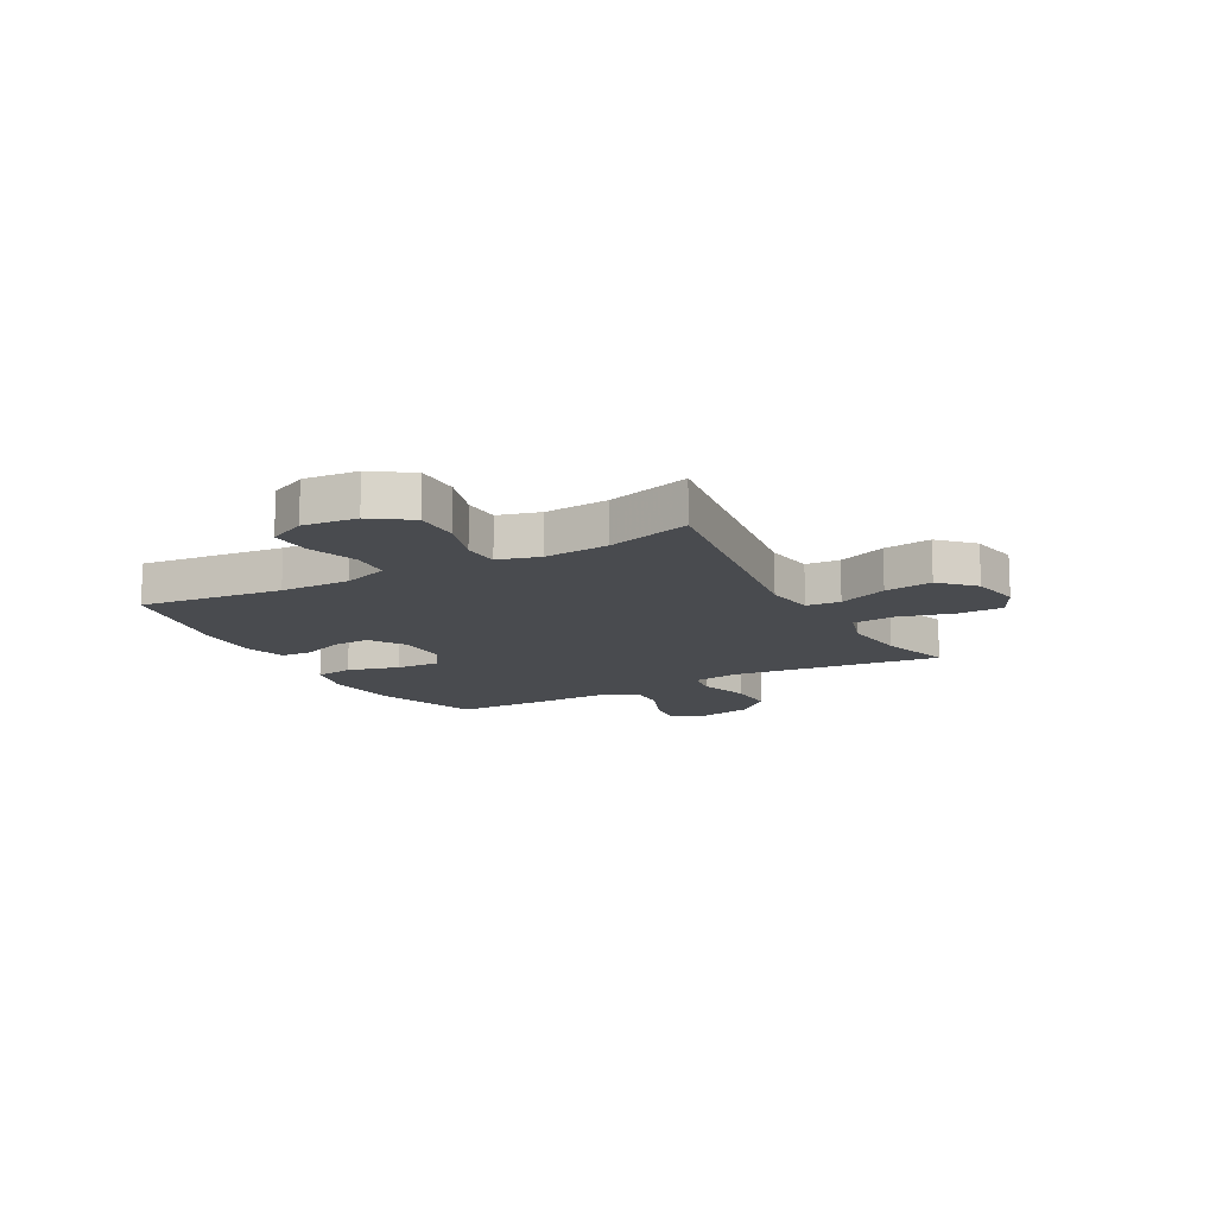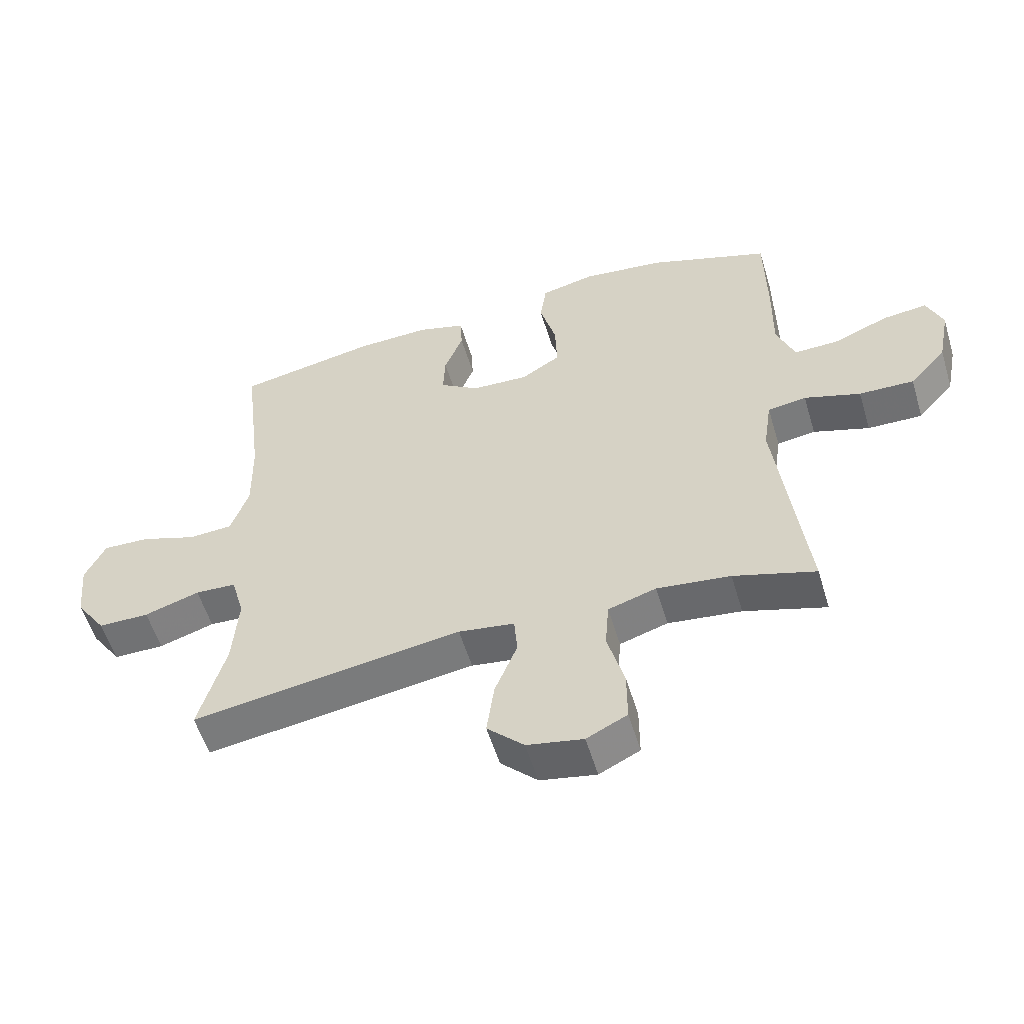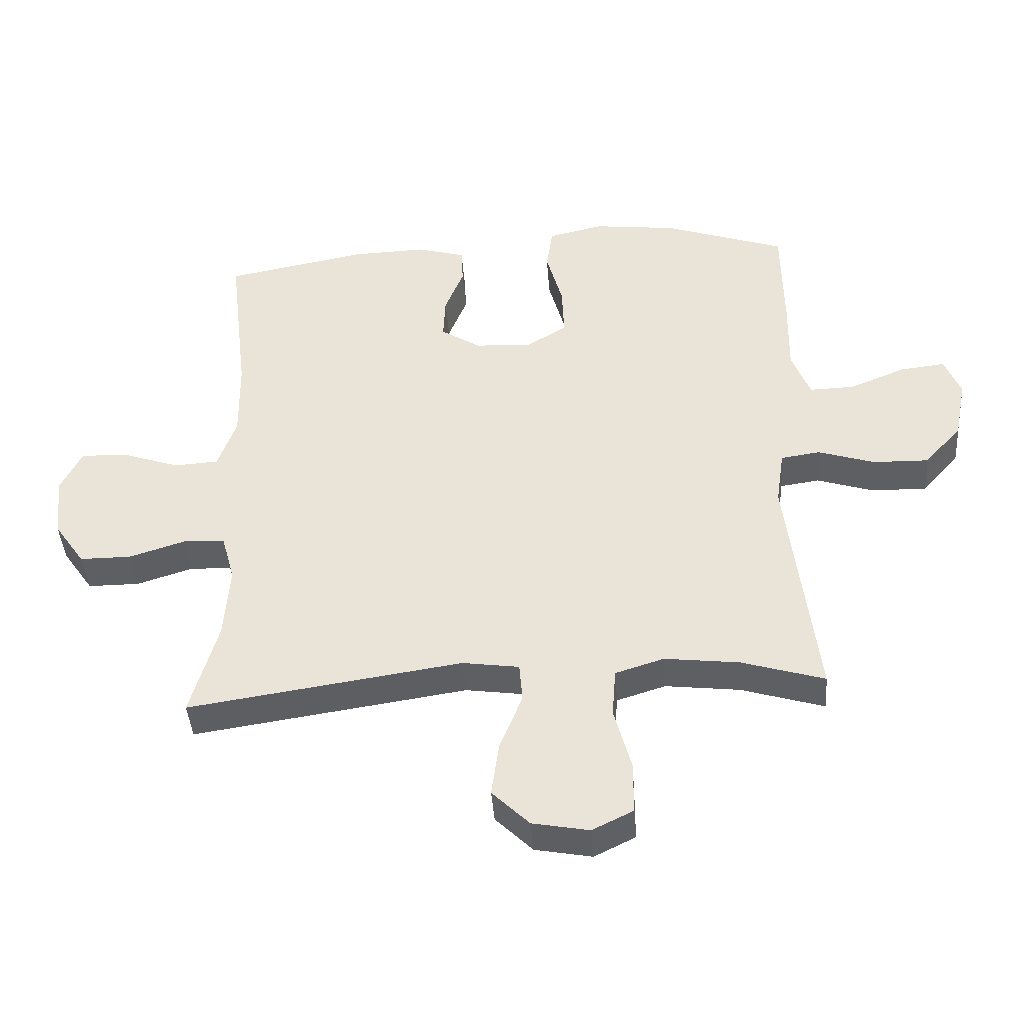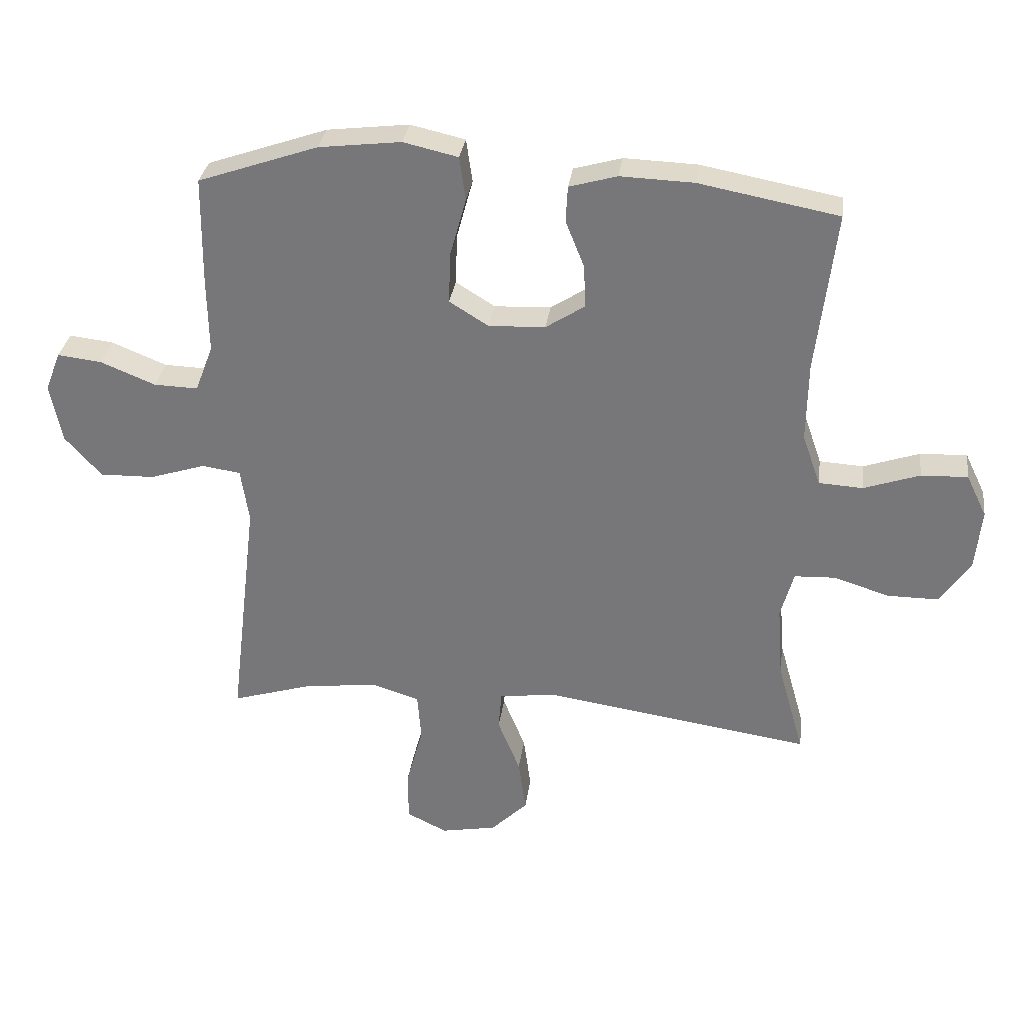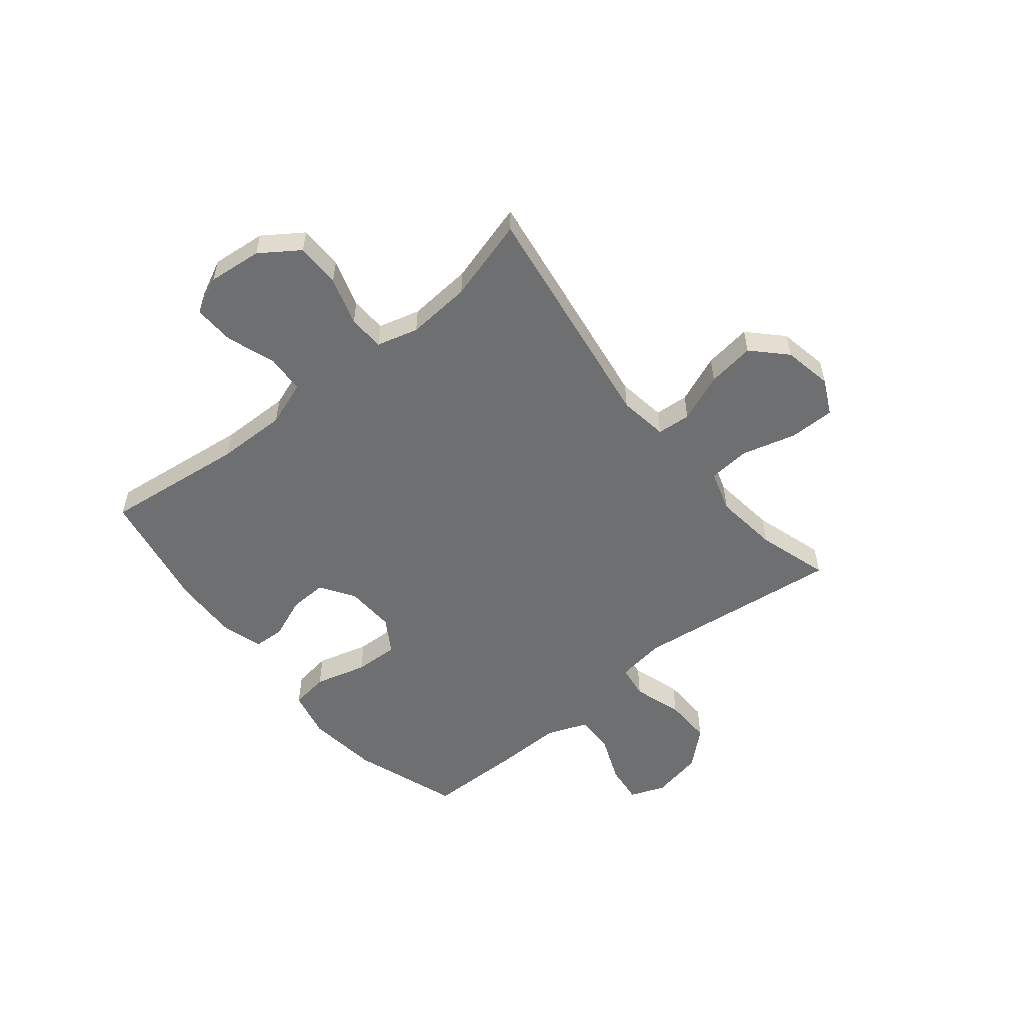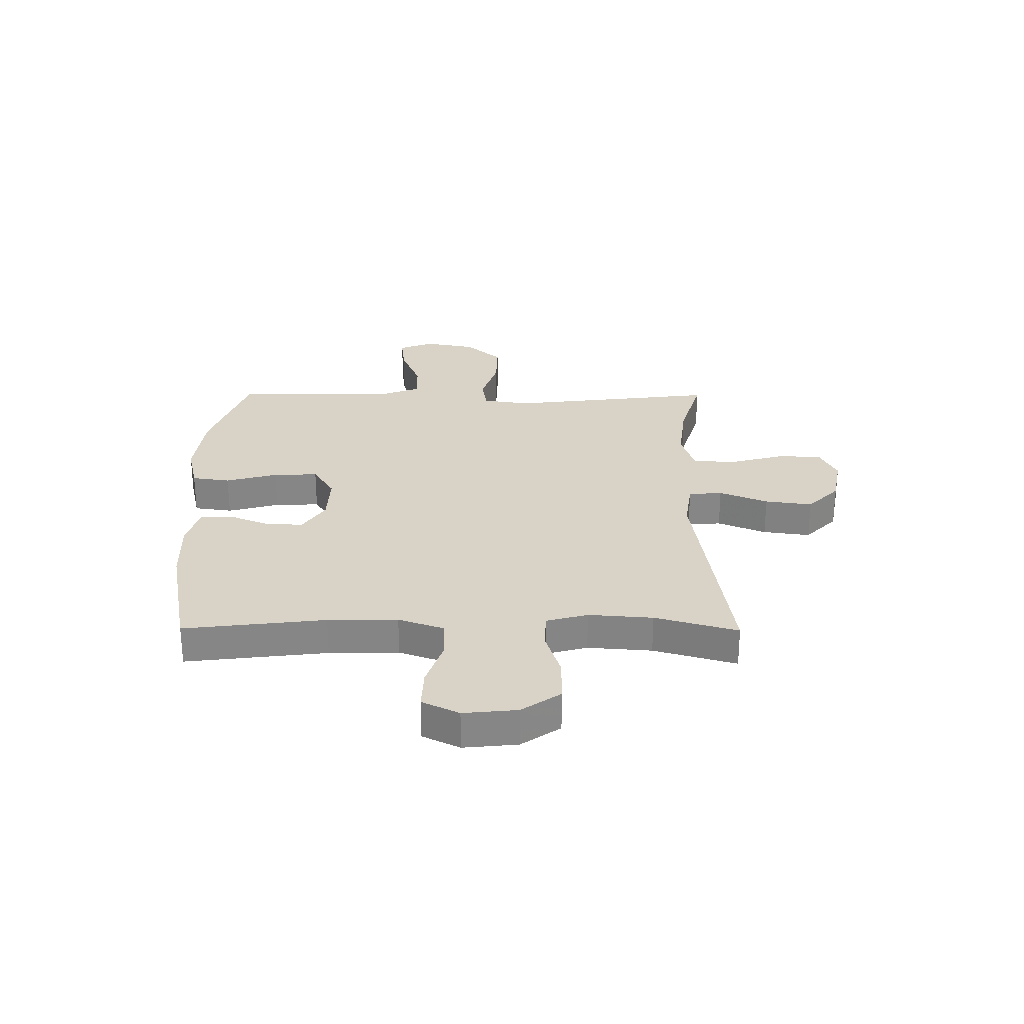
<metadata>
{"format":"obj","ext":"obj","renderer":"f3d","projection":"perspective","resolution":1024,"background":"white","views":[{"elev":-13.7,"azim":118.7,"up":"+Y"},{"elev":-55.5,"azim":-163.3,"up":"+Z"},{"elev":-42.0,"azim":-175.8,"up":"+Z"},{"elev":31.7,"azim":7.7,"up":"+Z"},{"elev":-54.6,"azim":129.1,"up":"+Y"},{"elev":28.2,"azim":90.4,"up":"+Y"}]}
</metadata>
<code>
v -0.5 0.07 -0.5
v -0.454 0.07 -0.117
v -0.467 0.07 -0.029
v -0.529 0.07 -0.02
v -0.619 0.07 -0.049
v -0.707 0.07 -0.051
v -0.766 0.07 0.015
v -0.785 0.07 0.11
v -0.76 0.07 0.174
v -0.689 0.07 0.166
v -0.6 0.07 0.13
v -0.529 0.07 0.128
v -0.5 0.07 0.204
v -0.502 0.07 0.325
v -0.5 0.07 0.5
v -0.307 0.07 0.567
v -0.175 0.07 0.583
v -0.087 0.07 0.563
v -0.077 0.07 0.493
v -0.103 0.07 0.398
v -0.106 0.07 0.316
v -0.043 0.07 0.277
v 0.048 0.07 0.281
v 0.111 0.07 0.322
v 0.108 0.07 0.391
v 0.078 0.07 0.466
v 0.081 0.07 0.524
v 0.158 0.07 0.546
v 0.276 0.07 0.542
v 0.5 0.07 0.5
v 0.469 0.07 0.24
v 0.467 0.07 0.112
v 0.496 0.07 0.029
v 0.567 0.07 0.025
v 0.657 0.07 0.056
v 0.732 0.07 0.059
v 0.765 0.07 -0.009
v 0.755 0.07 -0.108
v 0.706 0.07 -0.179
v 0.624 0.07 -0.179
v 0.535 0.07 -0.151
v 0.469 0.07 -0.154
v 0.448 0.07 -0.23
v 0.457 0.07 -0.348
v 0.5 0.07 -0.5
v 0.066 0.07 -0.436
v -0.024 0.07 -0.449
v -0.029 0.07 -0.511
v 0.007 0.07 -0.6
v 0.019 0.07 -0.687
v -0.04 0.07 -0.745
v -0.13 0.07 -0.762
v -0.195 0.07 -0.73
v -0.195 0.07 -0.647
v -0.168 0.07 -0.547
v -0.174 0.07 -0.47
v -0.251 0.07 -0.446
v -0.369 0.07 -0.46
v -0.5 0 -0.5
v -0.454 0 -0.117
v -0.467 0 -0.029
v -0.529 0 -0.02
v -0.619 0 -0.049
v -0.707 0 -0.051
v -0.766 0 0.015
v -0.785 0 0.11
v -0.76 0 0.174
v -0.689 0 0.166
v -0.6 0 0.13
v -0.529 0 0.128
v -0.5 0 0.204
v -0.502 0 0.325
v -0.5 0 0.5
v -0.307 0 0.567
v -0.175 0 0.583
v -0.087 0 0.563
v -0.077 0 0.493
v -0.103 0 0.398
v -0.106 0 0.316
v -0.043 0 0.277
v 0.048 0 0.281
v 0.111 0 0.322
v 0.108 0 0.391
v 0.078 0 0.466
v 0.081 0 0.524
v 0.158 0 0.546
v 0.276 0 0.542
v 0.5 0 0.5
v 0.469 0 0.24
v 0.467 0 0.112
v 0.496 0 0.029
v 0.567 0 0.025
v 0.657 0 0.056
v 0.732 0 0.059
v 0.765 0 -0.009
v 0.755 0 -0.108
v 0.706 0 -0.179
v 0.624 0 -0.179
v 0.535 0 -0.151
v 0.469 0 -0.154
v 0.448 0 -0.23
v 0.457 0 -0.348
v 0.5 0 -0.5
v 0.066 0 -0.436
v -0.024 0 -0.449
v -0.029 0 -0.511
v 0.007 0 -0.6
v 0.019 0 -0.687
v -0.04 0 -0.745
v -0.13 0 -0.762
v -0.195 0 -0.73
v -0.195 0 -0.647
v -0.168 0 -0.547
v -0.174 0 -0.47
v -0.251 0 -0.446
v -0.369 0 -0.46
f 52 53 54 55
f 52 55 56
f 51 52 56
f 48 49 50 51
f 48 51 56
f 47 48 56 57
f 44 45 46
f 43 44 46 47
f 42 43 47 57
f 38 39 40 41
f 38 41 42
f 37 38 42
f 34 35 36 37
f 33 34 37 42
f 32 33 42 57
f 28 29 30 31
f 25 26 27 28
f 24 25 28 31
f 23 24 31 32
f 17 18 19 20
f 17 20 21
f 16 17 21
f 13 14 15 16
f 12 13 16 21
f 8 9 10 11
f 8 11 12
f 7 8 12
f 4 5 6 7
f 3 4 7 12
f 58 1 2
f 58 2 3
f 57 58 3
f 22 23 32 57
f 21 22 57
f 3 12 21 57
f 113 112 111 110
f 114 113 110
f 114 110 109
f 109 108 107 106
f 114 109 106
f 115 114 106 105
f 104 103 102
f 105 104 102 101
f 115 105 101 100
f 99 98 97 96
f 100 99 96
f 100 96 95
f 95 94 93 92
f 100 95 92 91
f 115 100 91 90
f 89 88 87 86
f 86 85 84 83
f 89 86 83 82
f 90 89 82 81
f 78 77 76 75
f 79 78 75
f 79 75 74
f 74 73 72 71
f 79 74 71 70
f 69 68 67 66
f 70 69 66
f 70 66 65
f 65 64 63 62
f 70 65 62 61
f 60 59 116
f 61 60 116
f 61 116 115
f 115 90 81 80
f 115 80 79
f 115 79 70 61
f 1 59 60 2
f 2 60 61 3
f 3 61 62 4
f 4 62 63 5
f 5 63 64 6
f 6 64 65 7
f 7 65 66 8
f 8 66 67 9
f 9 67 68 10
f 10 68 69 11
f 11 69 70 12
f 12 70 71 13
f 13 71 72 14
f 14 72 73 15
f 15 73 74 16
f 16 74 75 17
f 17 75 76 18
f 18 76 77 19
f 19 77 78 20
f 20 78 79 21
f 21 79 80 22
f 22 80 81 23
f 23 81 82 24
f 24 82 83 25
f 25 83 84 26
f 26 84 85 27
f 27 85 86 28
f 28 86 87 29
f 29 87 88 30
f 30 88 89 31
f 31 89 90 32
f 32 90 91 33
f 33 91 92 34
f 34 92 93 35
f 35 93 94 36
f 36 94 95 37
f 37 95 96 38
f 38 96 97 39
f 39 97 98 40
f 40 98 99 41
f 41 99 100 42
f 42 100 101 43
f 43 101 102 44
f 44 102 103 45
f 45 103 104 46
f 46 104 105 47
f 47 105 106 48
f 48 106 107 49
f 49 107 108 50
f 50 108 109 51
f 51 109 110 52
f 52 110 111 53
f 53 111 112 54
f 54 112 113 55
f 55 113 114 56
f 56 114 115 57
f 57 115 116 58
f 58 116 59 1

</code>
